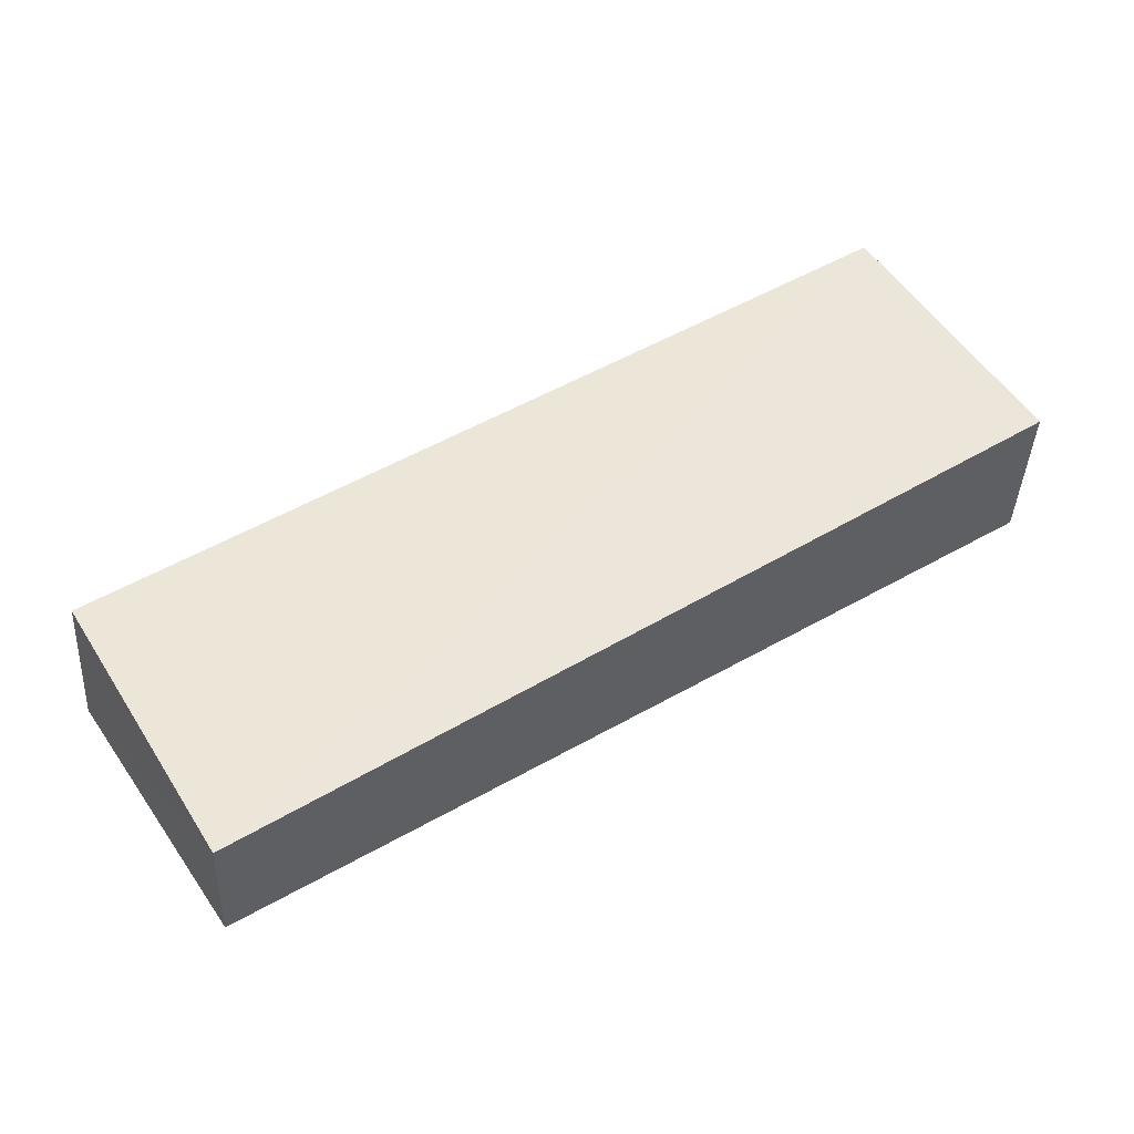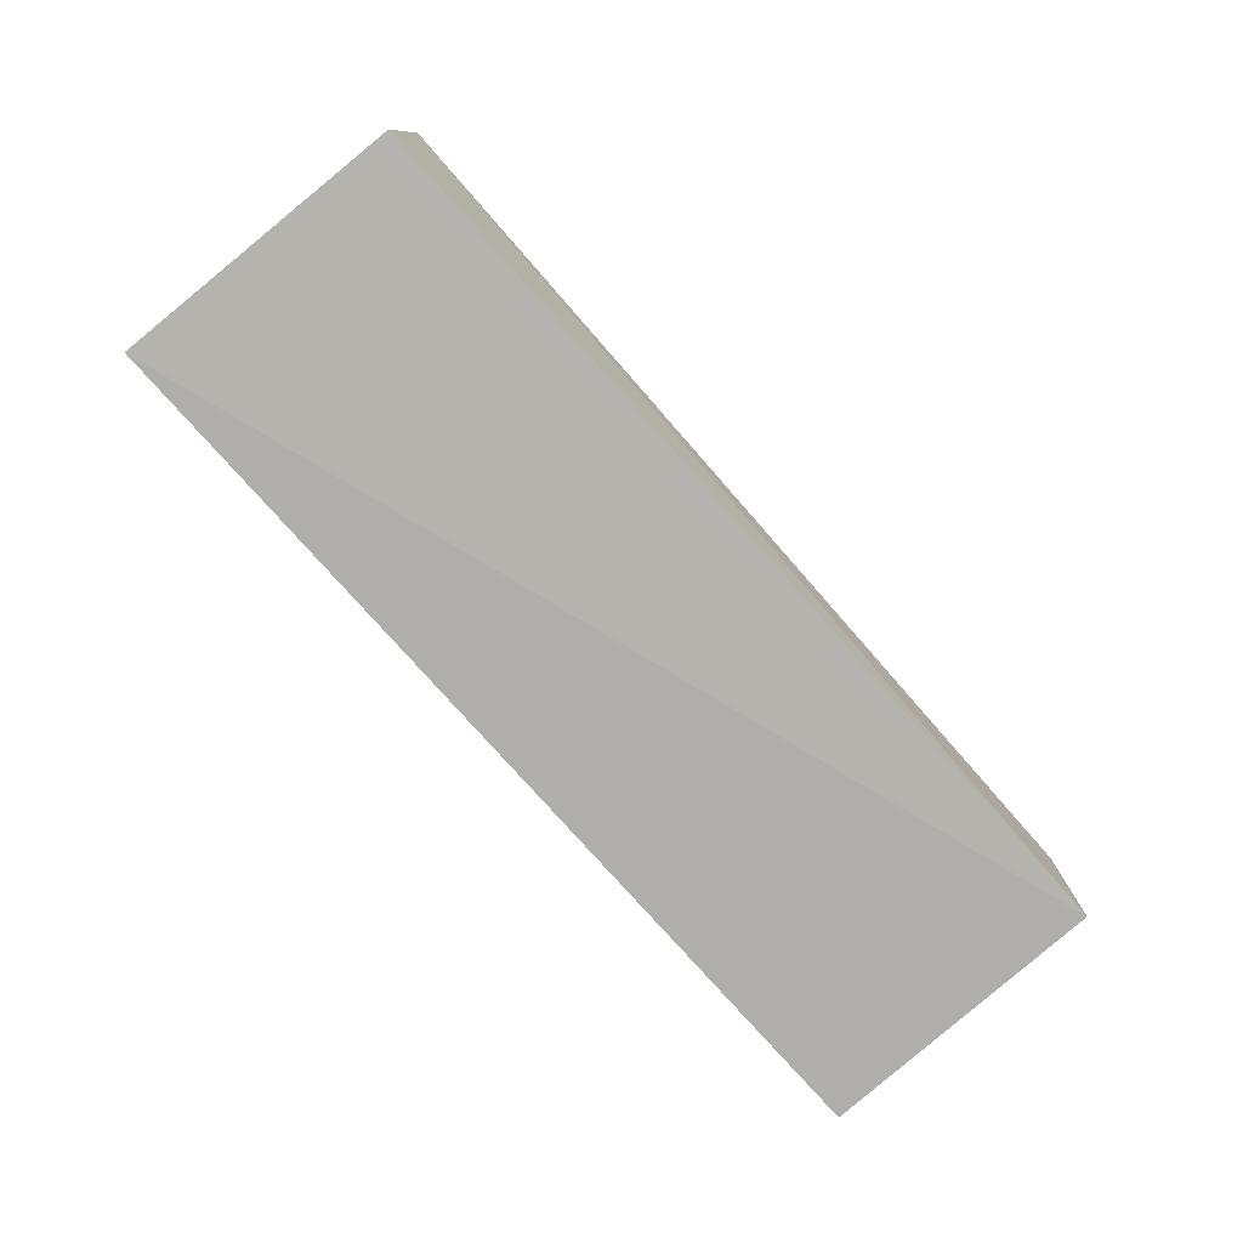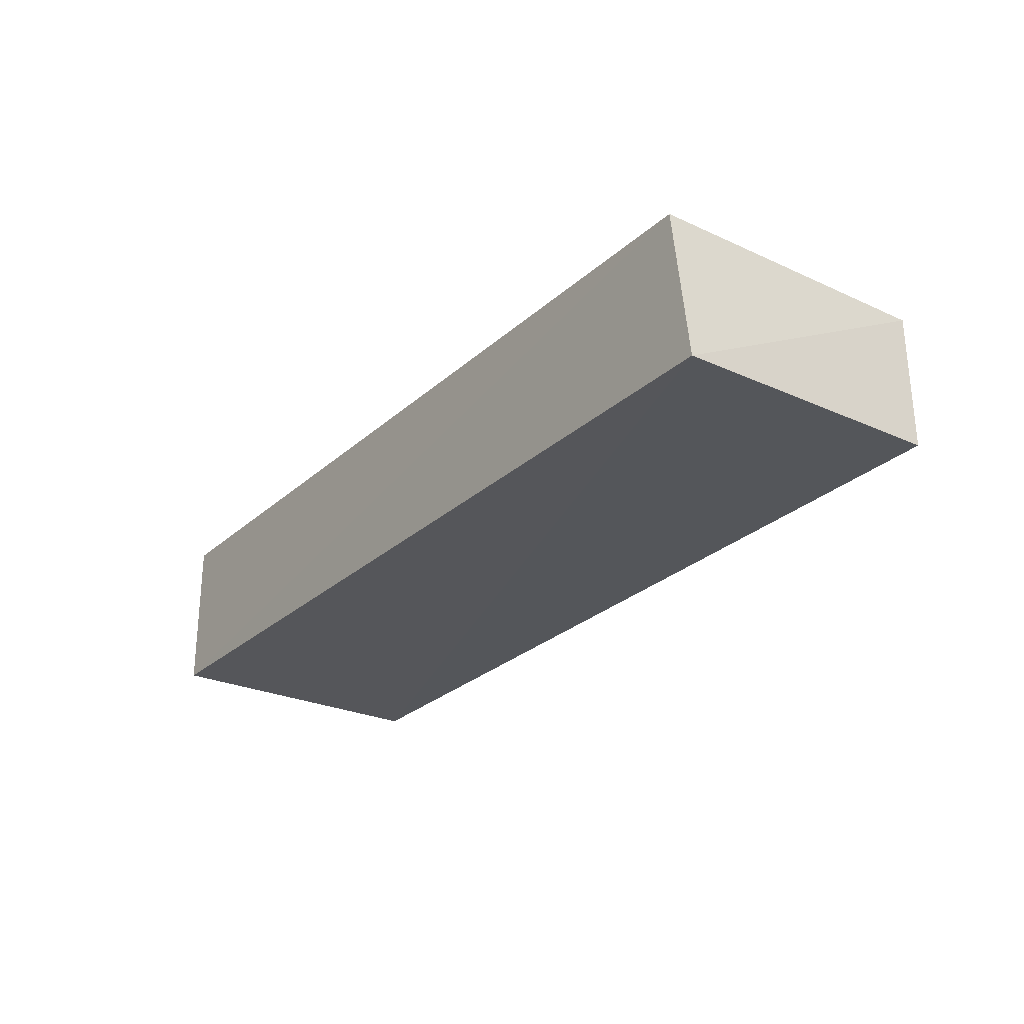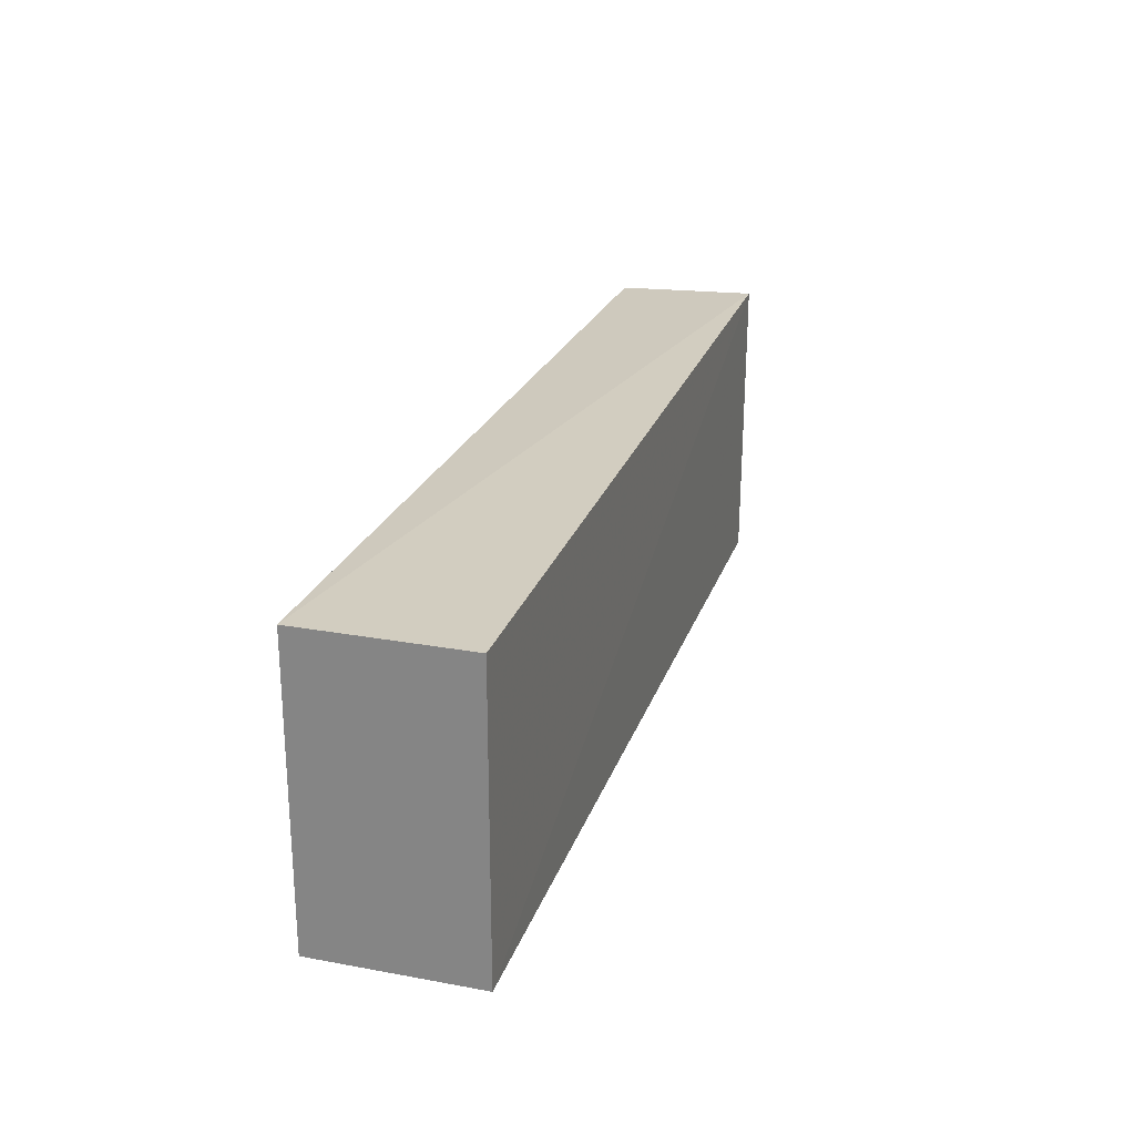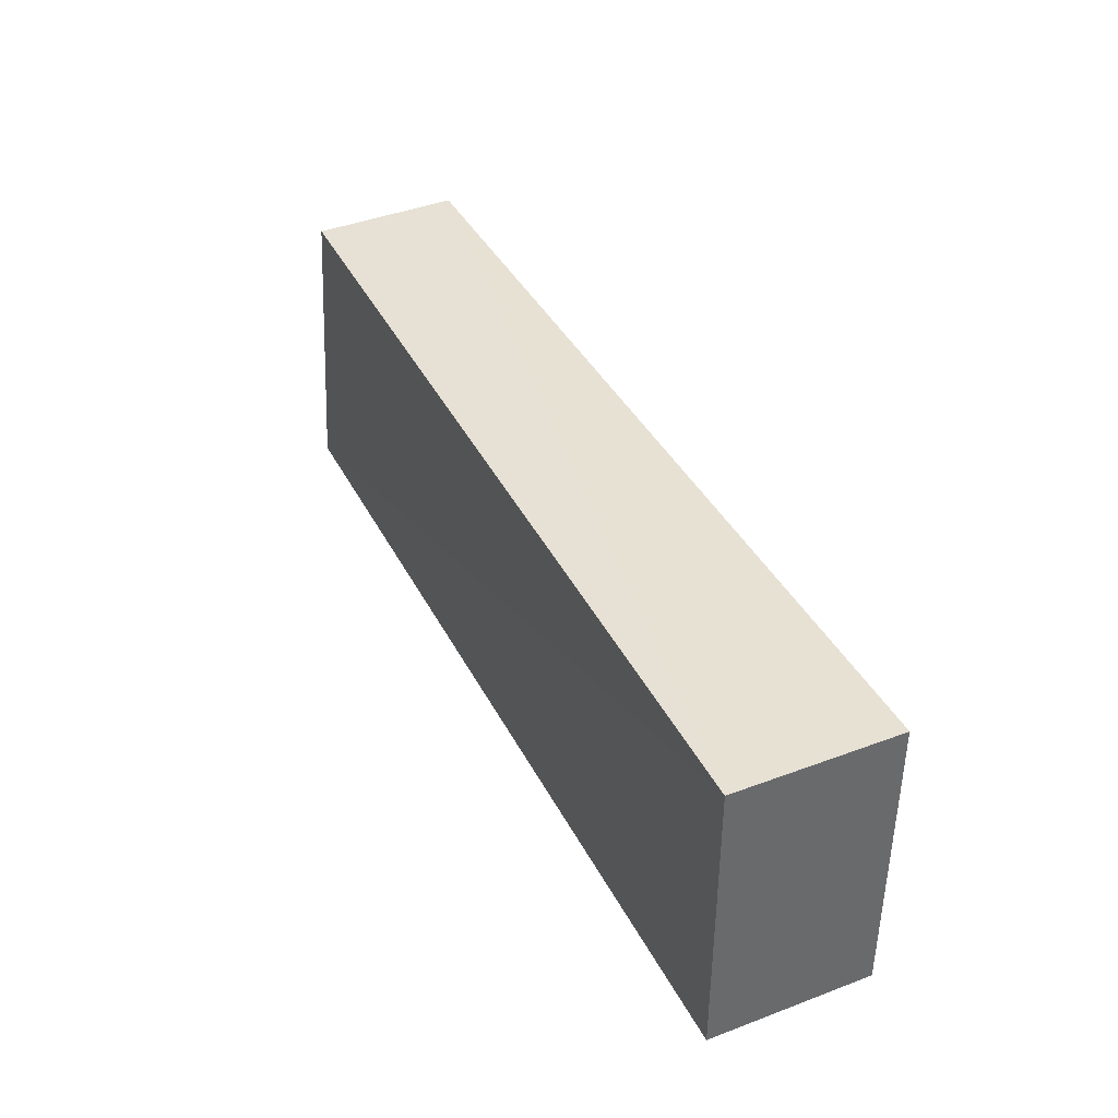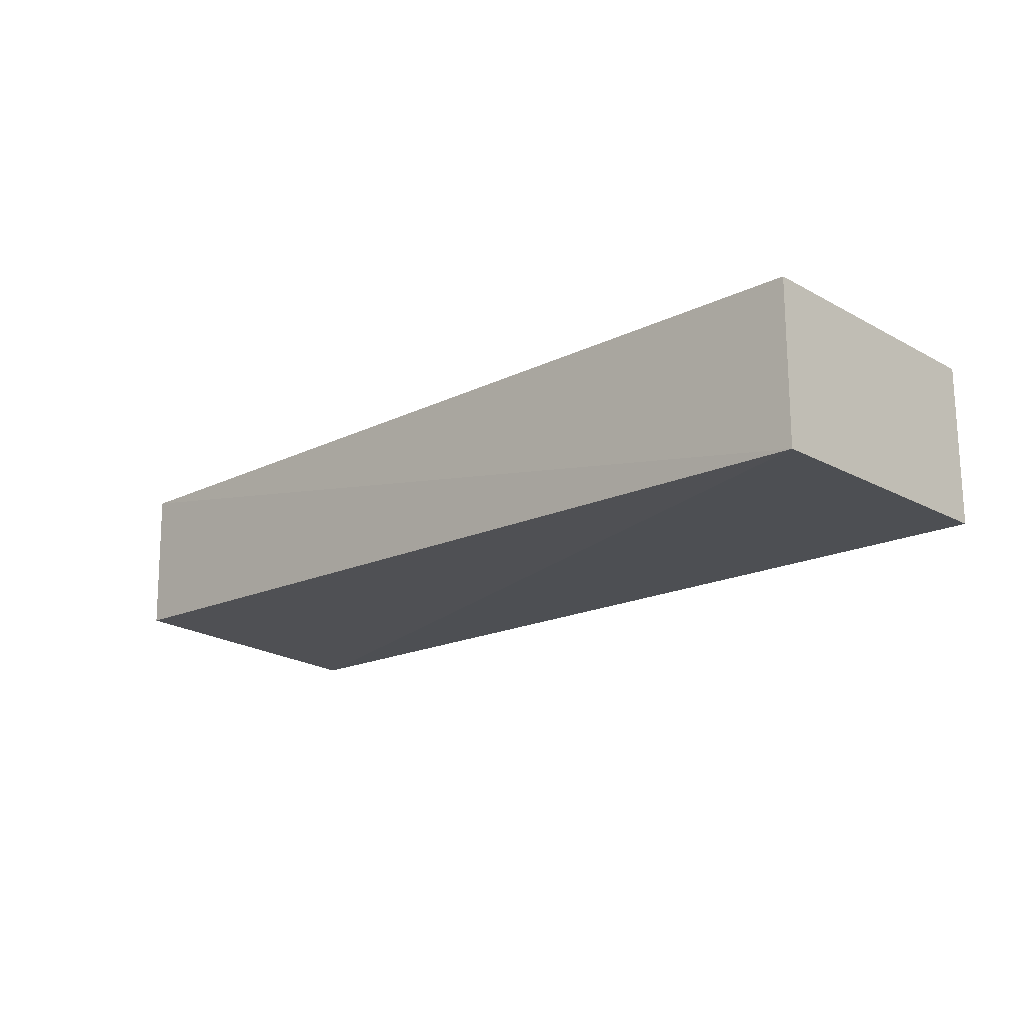
<metadata>
{"format":"obj","ext":"obj","renderer":"f3d","projection":"perspective","resolution":1024,"background":"white","views":[{"elev":53.0,"azim":148.5,"up":"+Z"},{"elev":-77.9,"azim":131.6,"up":"+Z"},{"elev":-26.1,"azim":54.3,"up":"+Z"},{"elev":24.2,"azim":-73.1,"up":"+Y"},{"elev":39.1,"azim":-115.0,"up":"+Y"},{"elev":-18.0,"azim":-136.6,"up":"+Z"}]}
</metadata>
<code>
v 0.2795 0.09726 0.006814
v 0.2874 0.09839 -0.065
v 0.278 0.238 0.007782
v -0.1478 0.2348 0.01078
v -0.1478 0.09848 -0.06498
v -0.1478 0.09848 0.01078
v -0.1478 0.2348 -0.06498
v 0.2815 0.2345 -0.05976
f 1 2 3
f 5 2 1
f 6 1 3
f 6 3 4
f 6 5 1
f 6 4 5
f 7 2 5
f 7 5 4
f 7 4 3
f 8 7 3
f 8 3 2
f 8 2 7

</code>
